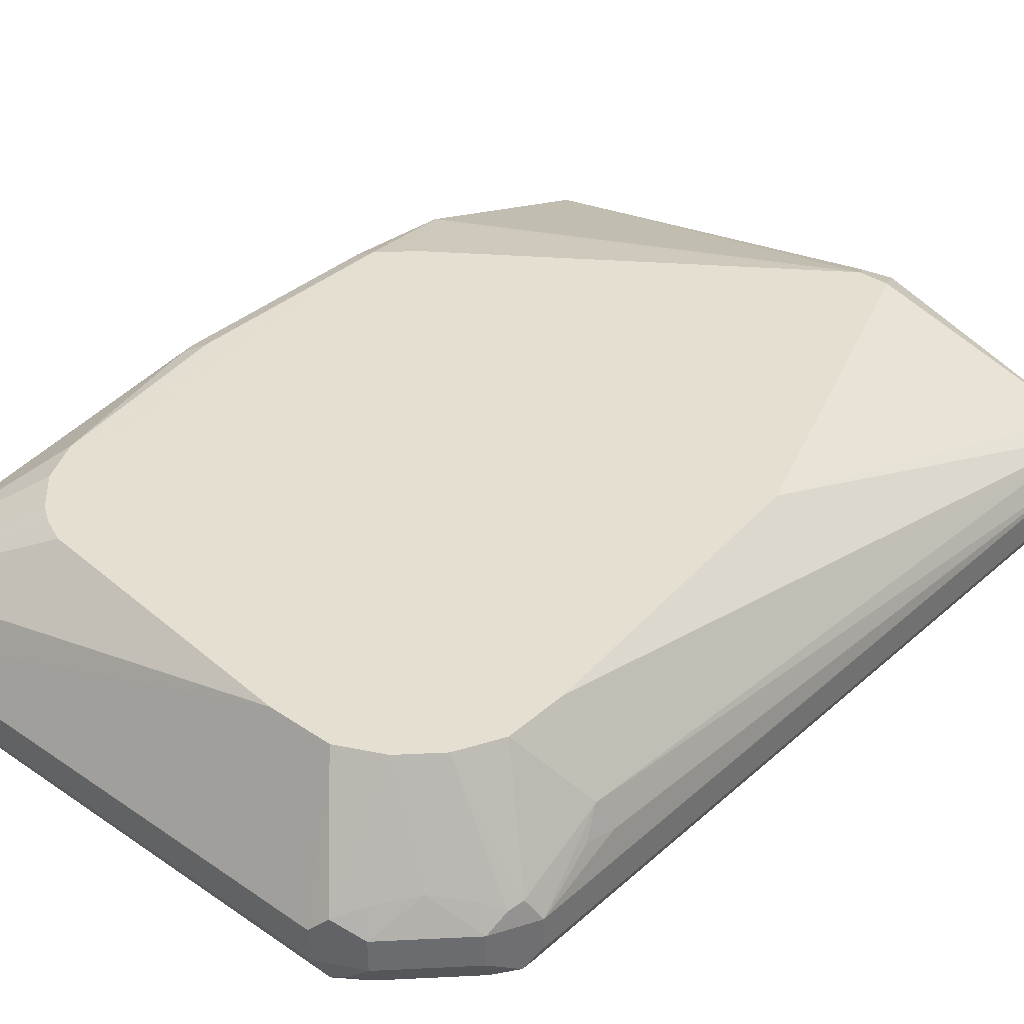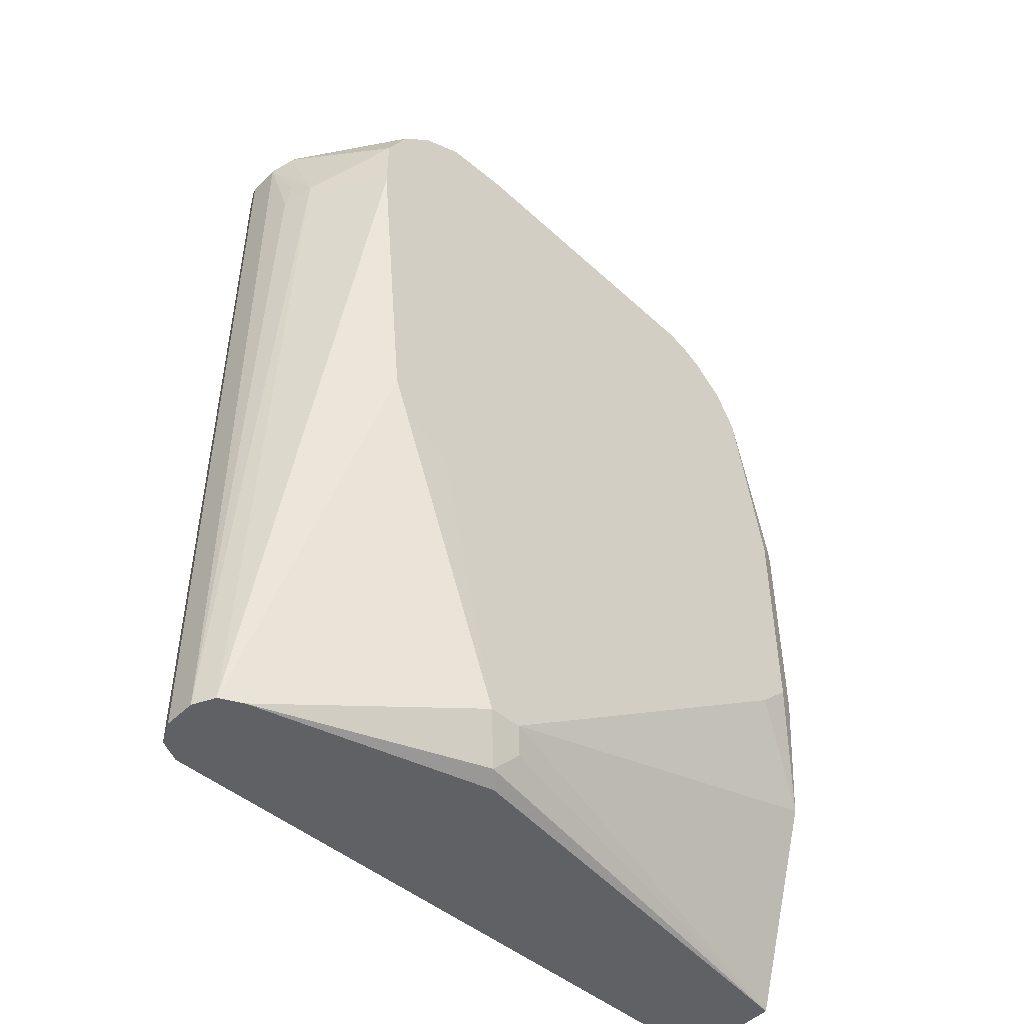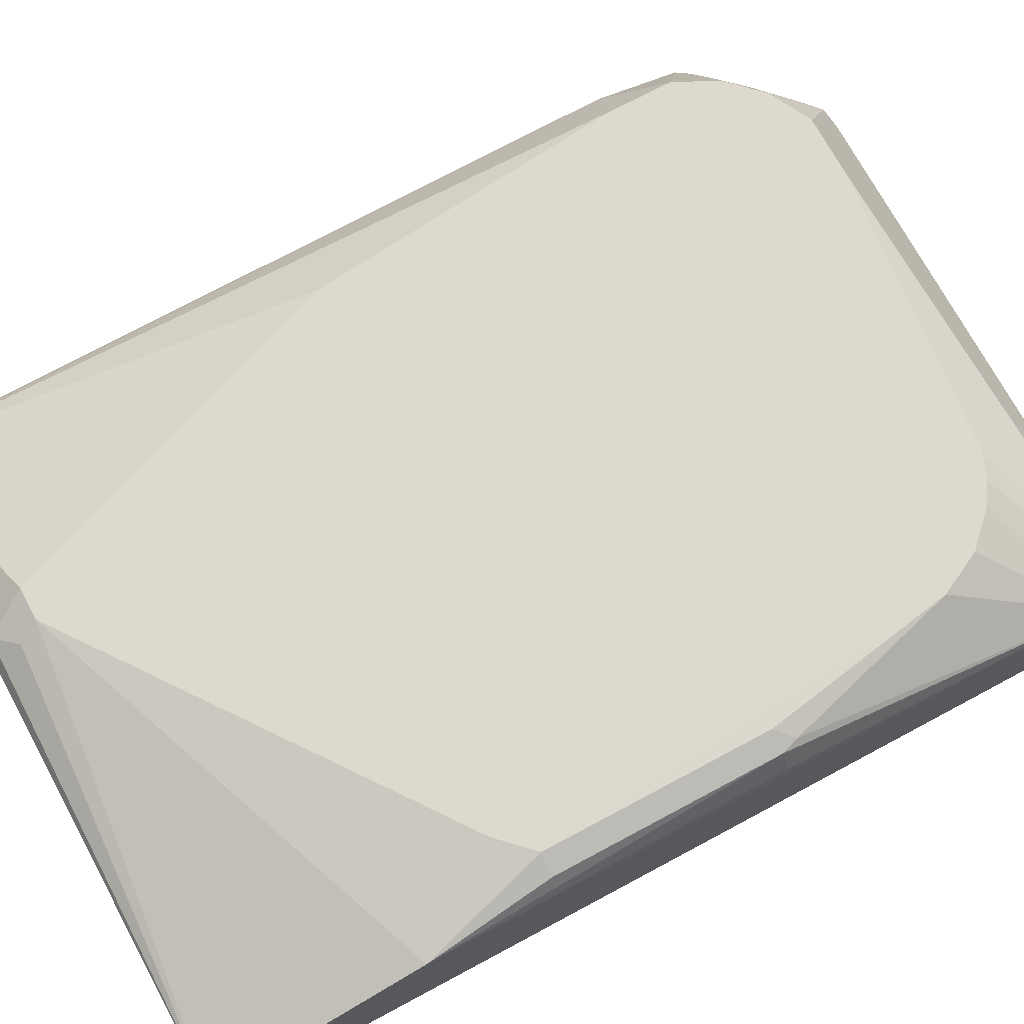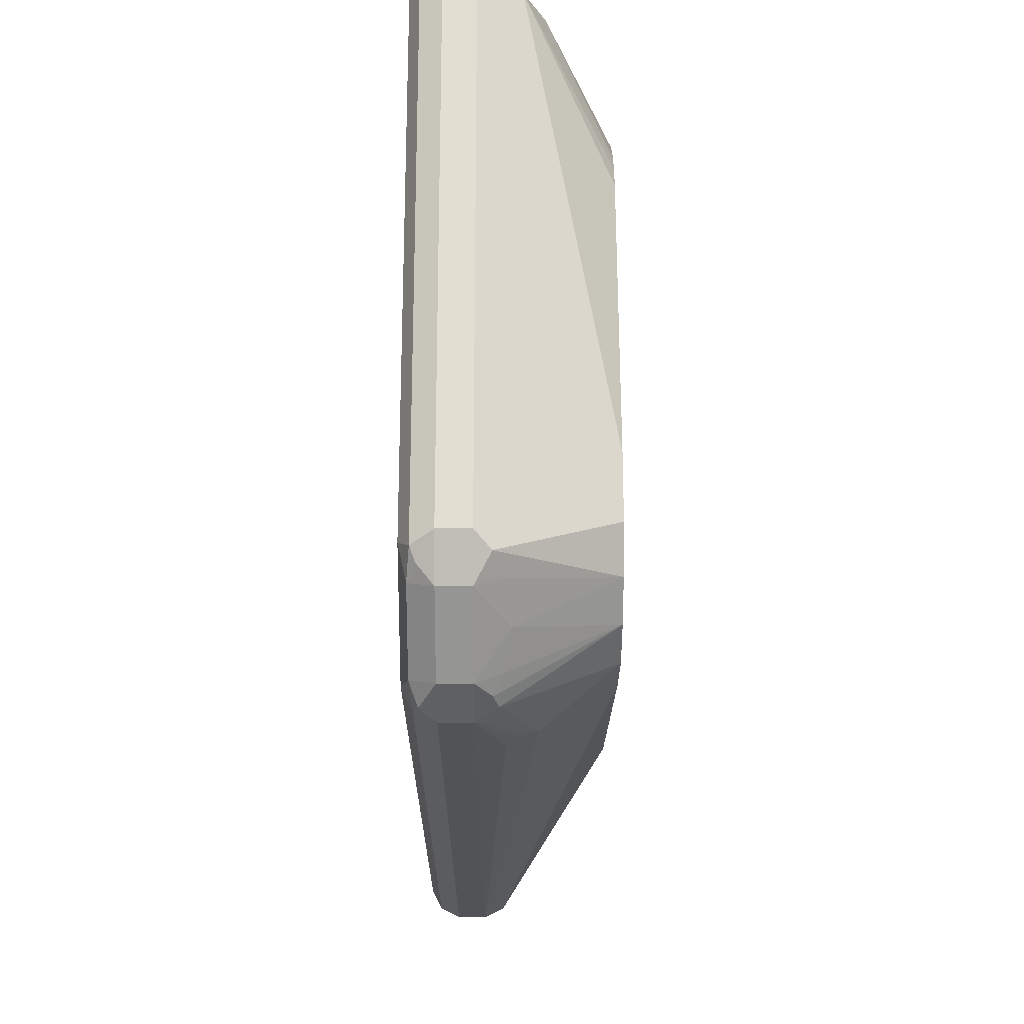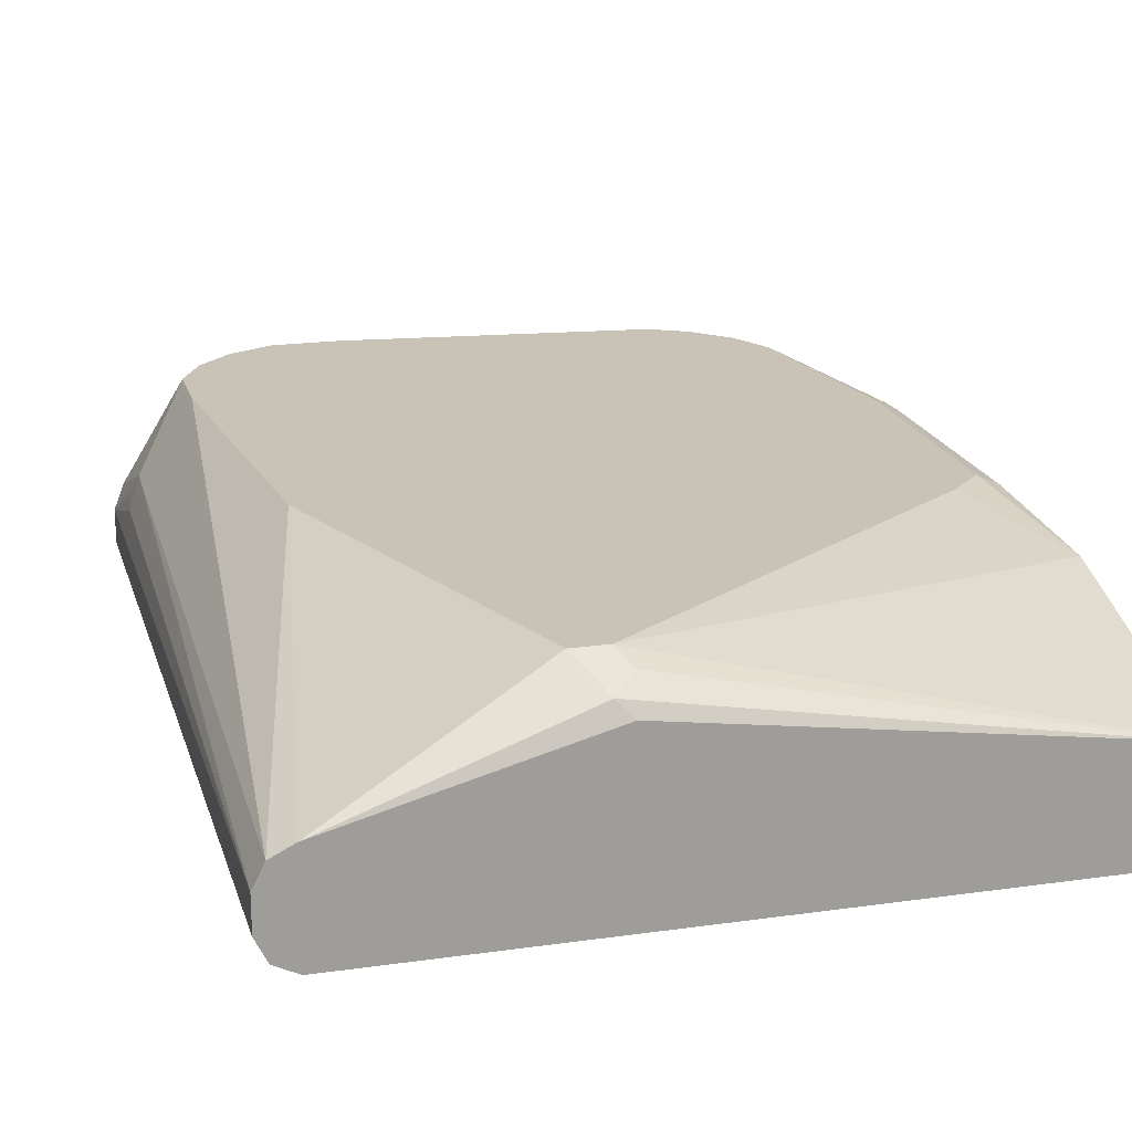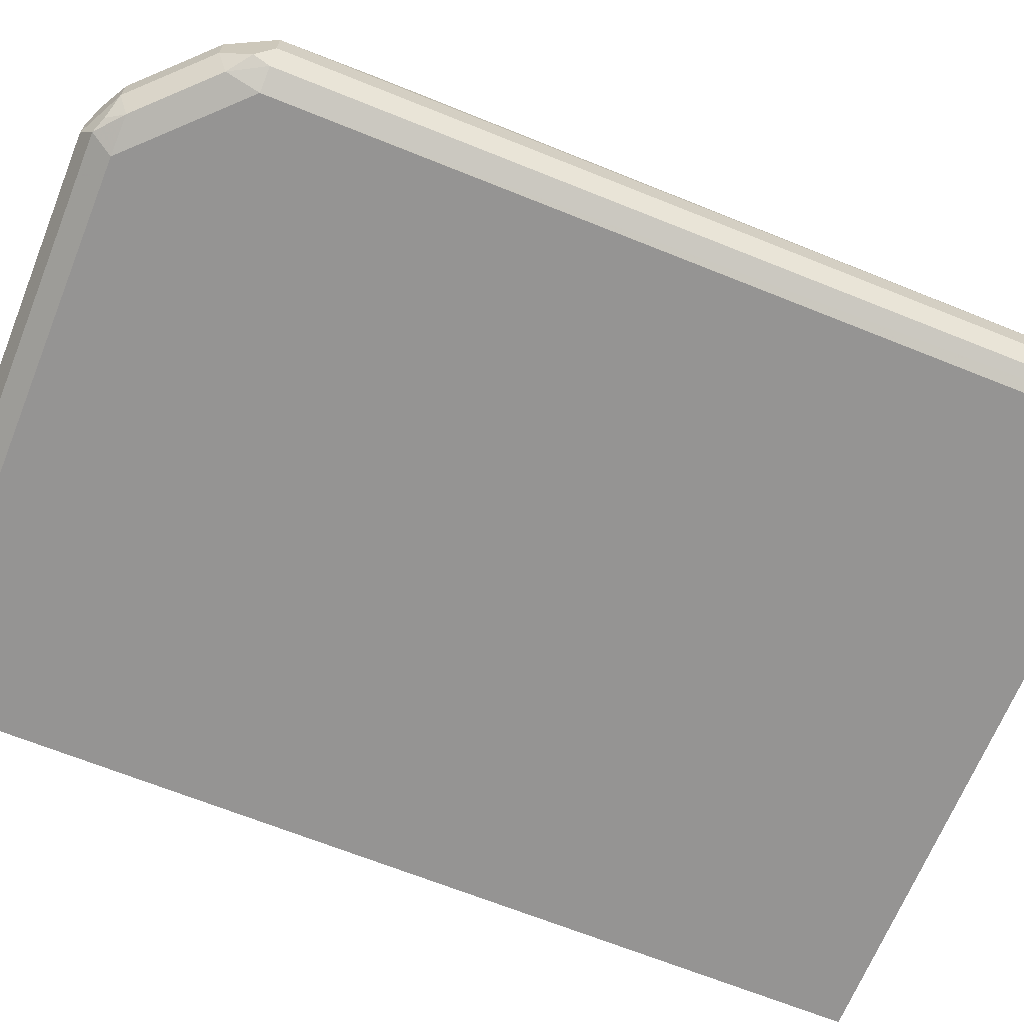
<metadata>
{"format":"obj","ext":"obj","renderer":"f3d","projection":"perspective","resolution":1024,"background":"white","views":[{"elev":36.6,"azim":41.4,"up":"+Y"},{"elev":-48.3,"azim":137.2,"up":"+Z"},{"elev":71.9,"azim":-118.2,"up":"+Y"},{"elev":67.7,"azim":90.0,"up":"+Z"},{"elev":19.4,"azim":165.1,"up":"+Y"},{"elev":-67.1,"azim":68.0,"up":"+Y"}]}
</metadata>
<code>
v 0.3886 -0.07785 0.7163
v 0.3886 -0.06228 0.7163
v 0.3886 -0.08823 0.7111
v 0.654 -0.07785 0.7163
v 0.654 -0.06228 0.7163
v 0.6073 8.128e-05 0.6851
v 0.3886 -0.04195 0.7061
v 0.3886 -0.09311 0.7013
v 0.6592 -0.08823 0.7111
v 0.6657 -0.08564 0.7085
v 0.6748 -0.07785 0.7059
v 0.6748 -0.06228 0.7059
v 0.6618 -0.0545 0.7124
v 0.6384 8.128e-05 0.6851
v 0.4672 8.128e-05 0.6696
v 0.3886 -0.04152 0.7059
v 0.3886 -0.09342 0.7007
v 0.654 -0.09342 0.7007
v 0.6715 -0.08953 0.7007
v 0.7059 -0.07785 0.6748
v 0.6696 -0.05061 0.7026
v 0.7059 -0.06228 0.6748
v 0.6851 -0.04671 0.6851
v 0.6592 8.128e-05 0.6748
v 0.6488 8.128e-05 0.6799
v 0.4554 8.128e-05 0.6647
v 0.3886 -0.03633 0.6955
v 0.4464 8.128e-05 0.6592
v 0.3886 -0.09342 0.2561
v 0.6851 -0.09342 0.6696
v 0.7027 -0.08953 0.6696
v 0.7124 -0.08564 0.6618
v 0.7163 -0.07785 0.654
v 0.7163 -0.06228 0.654
v 0.7111 -0.0519 0.6592
v 0.7085 -0.0545 0.6657
v 0.7007 -0.05061 0.6715
v 0.6748 8.128e-05 0.6592
v 0.3886 -0.03136 0.6856
v 0.4308 8.128e-05 0.6436
v 0.3886 -0.03114 0.6851
v 0.3886 -0.04671 0.2561
v 0.7007 -0.09342 0.2561
v 0.7007 -0.09342 0.654
v 0.7111 -0.08823 0.654
v 0.714 -0.08247 0.2561
v 0.7163 -0.07785 0.2561
v 0.7137 -0.04931 0.6099
v 0.7124 -0.04671 0.6248
v 0.7085 -0.03504 0.6151
v 0.7163 -0.06228 0.2561
v 0.68 8.128e-05 0.6488
v 0.6851 8.128e-05 0.6384
v 0.4204 8.128e-05 0.6229
v 0.3971 -0.003901 0.5372
v 0.3945 -0.005192 0.5294
v 0.3893 -0.01557 0.5294
v 0.3886 -0.0158 0.3891
v 0.5917 -1.1e-06 0.2803
v 0.5865 -0.005192 0.2699
v 0.5969 -0.01038 0.2595
v 0.59 -0.01729 0.2561
v 0.3886 -0.0143 0.3588
v 0.7065 -0.09055 0.2561
v 0.7111 -0.08823 0.2561
v 0.6851 8.128e-05 0.6073
v 0.7111 -0.0519 0.2561
v 0.4257 8.128e-05 0.6124
v 0.4049 -1.1e-06 0.4205
v 0.4049 -1.1e-06 0.5294
v 0.3945 -0.005192 0.4205
v 0.6073 -1.1e-06 0.2803
v 0.4204 -1.1e-06 0.4049
v 0.6021 8.128e-05 0.4308
v 0.6228 8.128e-05 0.4205
v 0.7007 -0.04671 0.2561
v 0.6696 8.128e-05 0.4516
v 0.4308 8.128e-05 0.6021
v 0.5087 8.128e-05 0.5087
v 0.6384 8.128e-05 0.4205
v 0.6385 8.128e-05 0.4205
v 0.6488 8.128e-05 0.4256
v 0.6592 8.128e-05 0.4308
v 0.6695 8.128e-05 0.4515
f 35 38 36
f 34 48 49
f 34 49 50
f 34 50 35
f 34 51 48
f 35 52 38
f 35 50 53
f 42 59 60
f 36 38 37
f 40 54 41
f 41 54 55
f 41 55 56
f 41 56 57
f 41 57 58
f 33 51 34
f 42 60 61
f 35 53 52
f 33 47 51
f 27 28 39
f 33 45 46
f 23 38 24
f 42 61 62
f 28 40 41
f 28 41 39
f 29 42 62
f 29 62 76
f 29 76 67
f 29 67 51
f 29 51 47
f 29 47 46
f 29 46 65
f 29 65 64
f 29 64 43
f 30 44 31
f 31 44 45
f 31 45 32
f 32 45 33
f 33 46 47
f 42 63 59
f 59 61 60
f 44 64 45
f 59 80 72
f 61 76 62
f 61 72 76
f 63 71 69
f 66 67 77
f 67 76 77
f 68 78 69
f 69 78 79
f 69 79 73
f 72 80 81
f 72 81 82
f 72 82 83
f 72 83 84
f 72 84 76
f 73 79 74
f 23 37 38
f 76 84 77
f 59 75 80
f 43 64 44
f 59 74 75
f 59 63 73
f 45 64 65
f 45 65 46
f 48 50 49
f 48 51 50
f 50 66 53
f 50 51 67
f 50 67 66
f 54 68 69
f 54 69 70
f 54 70 55
f 55 70 56
f 56 70 69
f 56 69 71
f 56 71 63
f 56 63 57
f 57 63 58
f 59 72 61
f 59 73 74
f 22 37 23
f 63 69 73
f 22 35 36
f 4 10 11
f 4 11 12
f 4 12 5
f 5 12 13
f 5 13 14
f 6 14 25
f 6 25 24
f 6 24 38
f 6 38 52
f 6 52 53
f 6 53 66
f 6 66 77
f 6 77 84
f 6 84 83
f 6 83 82
f 6 82 81
f 6 81 80
f 4 9 10
f 6 80 75
f 3 8 9
f 2 14 6
f 22 36 37
f 1 2 7
f 1 7 16
f 1 16 27
f 1 27 39
f 1 39 41
f 1 41 58
f 1 58 63
f 1 42 29
f 1 29 17
f 1 17 8
f 1 8 3
f 1 3 9
f 1 9 4
f 1 4 5
f 1 5 2
f 2 5 14
f 2 6 7
f 6 75 74
f 1 63 42
f 6 79 78
f 13 24 25
f 13 25 14
f 15 26 16
f 16 26 28
f 16 28 27
f 17 29 43
f 17 43 44
f 17 44 30
f 17 30 18
f 22 34 35
f 18 30 31
f 18 31 19
f 20 31 32
f 20 33 34
f 20 34 22
f 21 23 24
f 6 74 79
f 13 21 24
f 12 23 21
f 20 32 33
f 12 21 13
f 12 22 23
f 6 68 54
f 6 78 68
f 6 40 28
f 6 28 26
f 6 26 15
f 6 15 16
f 6 16 7
f 6 54 40
f 8 18 9
f 9 18 19
f 9 19 10
f 10 19 11
f 11 19 31
f 11 31 20
f 11 20 22
f 8 17 18
f 11 22 12

</code>
